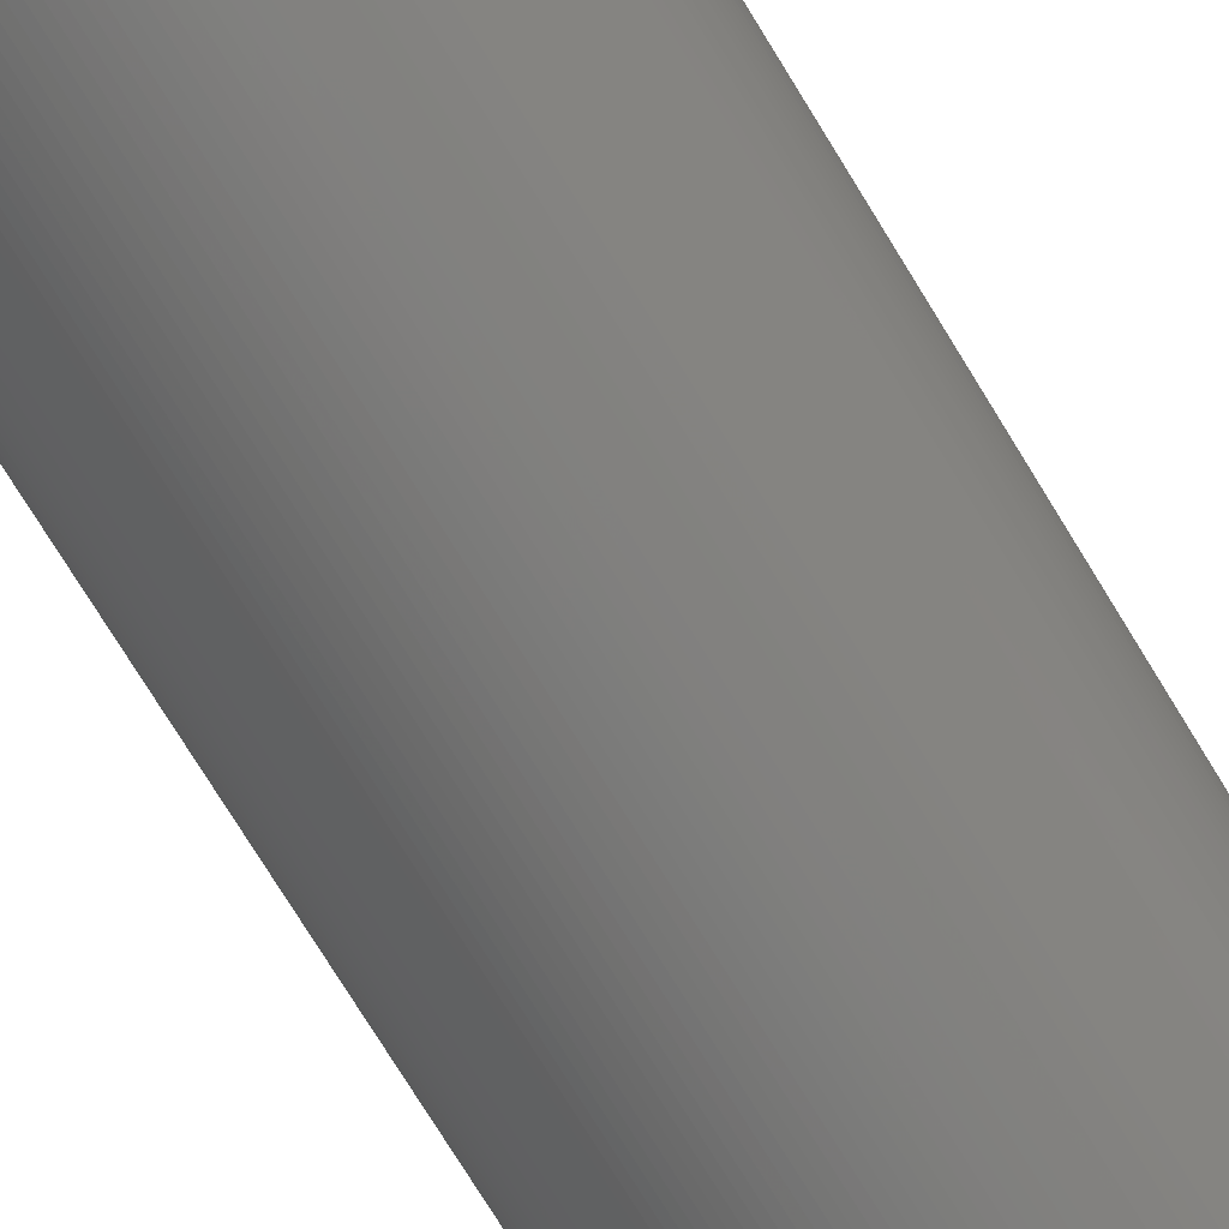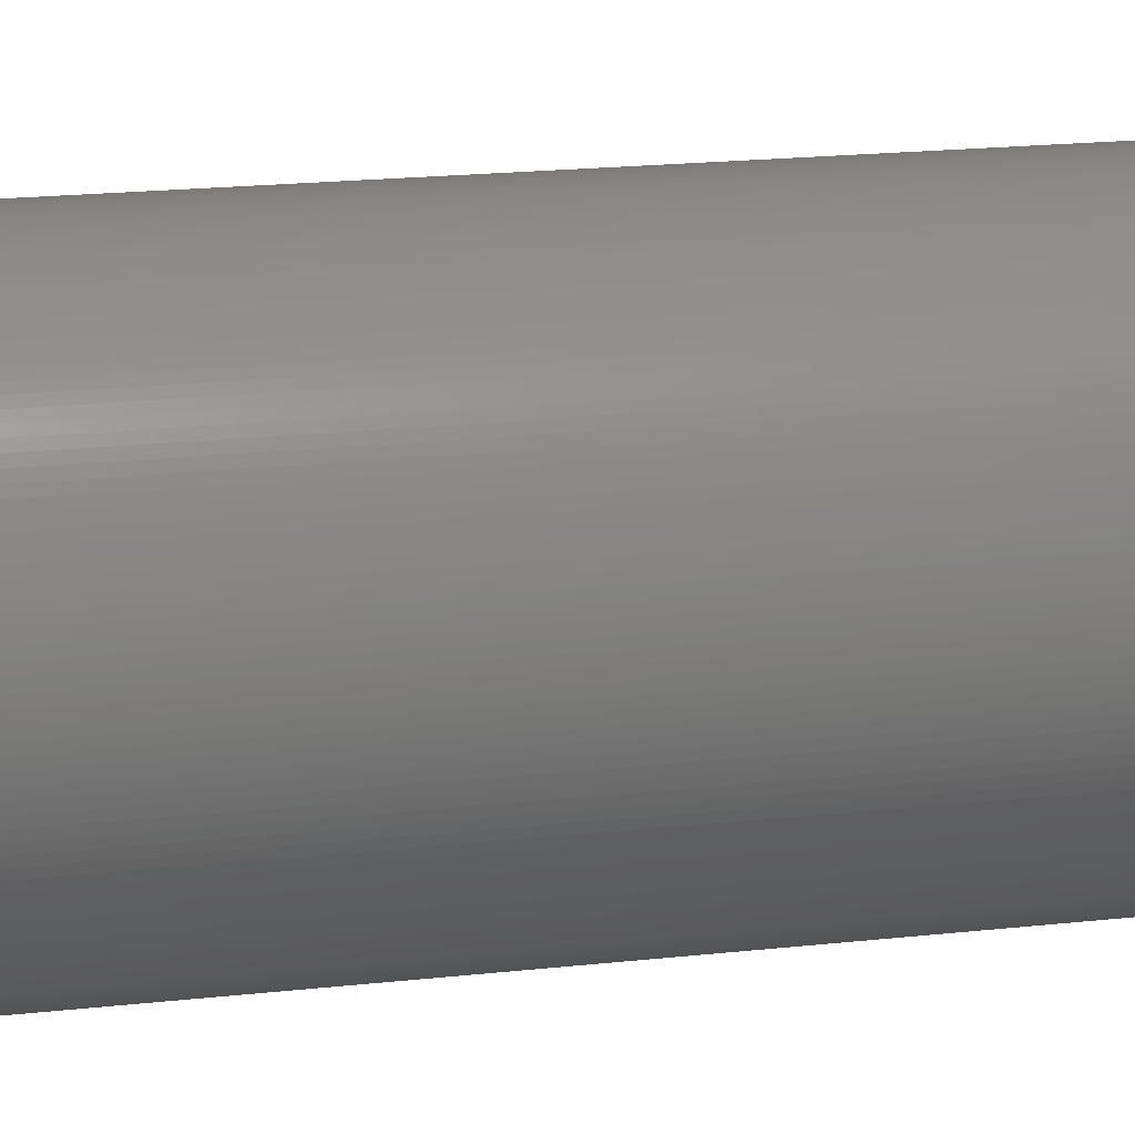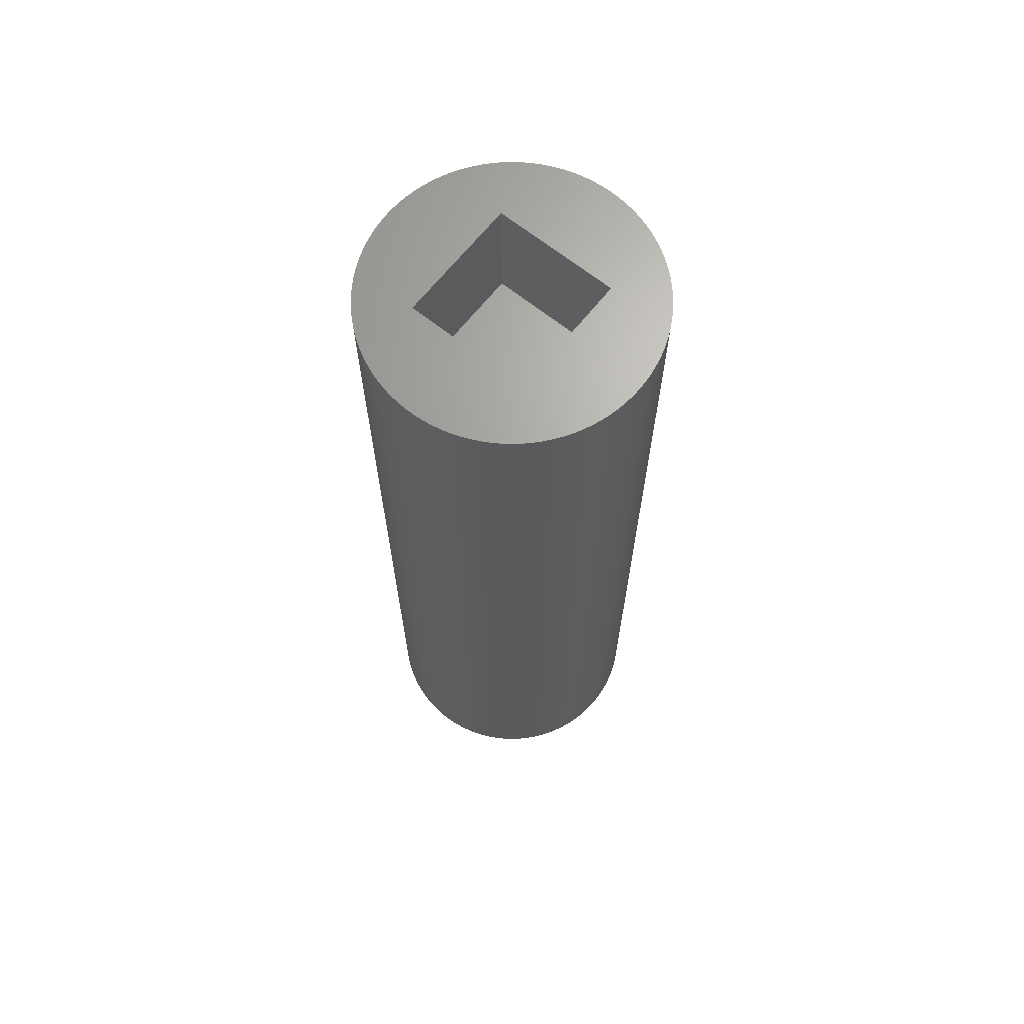
<metadata>
{"format":"stl","ext":"stl","renderer":"f3d","projection":"perspective","resolution":1024,"background":"white","views":[{"elev":-74.9,"azim":31.5,"up":"+Y"},{"elev":15.4,"azim":-104.6,"up":"+Y"},{"elev":67.0,"azim":38.6,"up":"+Z"}]}
</metadata>
<code>
# stl→obj: 352 verts, 700 faces
v -20 -20 0
v 20 -20 0
v 53.06 -20.82 0
v 1.878e-16 -57 0
v -53.06 -20.82 0
v -53.8 -18.83 0
v -54.47 -16.8 0
v -55.06 -14.75 0
v -55.57 -12.68 0
v -56.01 -10.6 0
v -56.36 -8.495 0
v -56.64 -6.382 0
v -56.84 -4.26 0
v -56.96 -2.131 0
v -57 0 0
v -56.96 2.131 0
v -56.84 4.26 0
v -56.64 6.382 0
v -56.36 8.495 0
v -56.01 10.6 0
v -55.57 12.68 0
v -55.06 14.75 0
v -54.47 16.8 0
v -53.8 18.83 0
v -53.06 20.82 0
v -20 20 0
v -52.24 22.79 0
v -51.36 24.73 0
v -50.39 26.63 0
v -49.36 28.5 0
v -48.26 30.33 0
v -47.1 32.11 0
v -45.86 33.85 0
v -44.56 35.54 0
v -43.2 37.18 0
v -41.78 38.77 0
v -40.31 40.31 0
v -38.77 41.78 0
v -37.18 43.2 0
v -35.54 44.56 0
v -33.85 45.86 0
v -32.11 47.1 0
v -30.33 48.26 0
v -28.5 49.36 0
v -26.63 50.39 0
v -24.73 51.36 0
v -22.79 52.24 0
v -20.82 53.06 0
v -18.83 53.8 0
v -16.8 54.47 0
v -14.75 55.06 0
v -12.68 55.57 0
v -10.6 56.01 0
v -8.495 56.36 0
v -6.382 56.64 0
v -4.26 56.84 0
v -2.131 56.96 0
v -3.49e-15 57 0
v 2.131 56.96 0
v 4.26 56.84 0
v 6.382 56.64 0
v 8.495 56.36 0
v 10.6 56.01 0
v 12.68 55.57 0
v 14.75 55.06 0
v 16.8 54.47 0
v 18.83 53.8 0
v 20.82 53.06 0
v 20 20 0
v 22.79 52.24 0
v 24.73 51.36 0
v 26.63 50.39 0
v 28.5 49.36 0
v 30.33 48.26 0
v 32.11 47.1 0
v 33.85 45.86 0
v 35.54 44.56 0
v 37.18 43.2 0
v 38.77 41.78 0
v 40.31 40.31 0
v 41.78 38.77 0
v 43.2 37.18 0
v 44.56 35.54 0
v 45.86 33.85 0
v 47.1 32.11 0
v 48.26 30.33 0
v 49.36 28.5 0
v 50.39 26.63 0
v 51.36 24.73 0
v 52.24 22.79 0
v 53.06 20.82 0
v 53.8 18.83 0
v -2.131 -56.96 0
v -4.26 -56.84 0
v -6.382 -56.64 0
v -8.495 -56.36 0
v -10.6 -56.01 0
v -12.68 -55.57 0
v -14.75 -55.06 0
v -16.8 -54.47 0
v -18.83 -53.8 0
v -20.82 -53.06 0
v -22.79 -52.24 0
v -24.73 -51.36 0
v -26.63 -50.39 0
v -28.5 -49.36 0
v -30.33 -48.26 0
v -32.11 -47.1 0
v -33.85 -45.86 0
v -35.54 -44.56 0
v -37.18 -43.2 0
v -38.77 -41.78 0
v -40.31 -40.31 0
v -41.78 -38.77 0
v -43.2 -37.18 0
v -44.56 -35.54 0
v -45.86 -33.85 0
v -47.1 -32.11 0
v -48.26 -30.33 0
v -49.36 -28.5 0
v -50.39 -26.63 0
v -51.36 -24.73 0
v -52.24 -22.79 0
v 54.47 16.8 0
v 55.06 14.75 0
v 55.57 12.68 0
v 56.01 10.6 0
v 56.36 8.495 0
v 56.64 6.382 0
v 56.84 4.26 0
v 56.96 2.131 0
v 57 6.98e-15 0
v 56.96 -2.131 0
v 56.84 -4.26 0
v 56.64 -6.382 0
v 56.36 -8.495 0
v 56.01 -10.6 0
v 55.57 -12.68 0
v 55.06 -14.75 0
v 54.47 -16.8 0
v 53.8 -18.83 0
v 52.24 -22.79 0
v 51.36 -24.73 0
v 50.39 -26.63 0
v 49.36 -28.5 0
v 48.26 -30.33 0
v 47.1 -32.11 0
v 45.86 -33.85 0
v 44.56 -35.54 0
v 43.2 -37.18 0
v 41.78 -38.77 0
v 40.31 -40.31 0
v 38.77 -41.78 0
v 37.18 -43.2 0
v 35.54 -44.56 0
v 33.85 -45.86 0
v 32.11 -47.1 0
v 30.33 -48.26 0
v 28.5 -49.36 0
v 26.63 -50.39 0
v 24.73 -51.36 0
v 22.79 -52.24 0
v 20.82 -53.06 0
v 18.83 -53.8 0
v 16.8 -54.47 0
v 14.75 -55.06 0
v 12.68 -55.57 0
v 10.6 -56.01 0
v 8.495 -56.36 0
v 6.382 -56.64 0
v 4.26 -56.84 0
v 2.131 -56.96 0
v -20 -20 -20
v 20 -20 -20
v 20 20 -20
v -20 20 -20
v 25 25 367.5
v 51.36 24.73 367.5
v 50.39 26.63 367.5
v 49.36 28.5 367.5
v 48.26 30.33 367.5
v 47.1 32.11 367.5
v 45.86 33.85 367.5
v 44.56 35.54 367.5
v 43.2 37.18 367.5
v 41.78 38.77 367.5
v 40.31 40.31 367.5
v 38.77 41.78 367.5
v 37.18 43.2 367.5
v 35.54 44.56 367.5
v 33.85 45.86 367.5
v 32.11 47.1 367.5
v 30.33 48.26 367.5
v 28.5 49.36 367.5
v 26.63 50.39 367.5
v 24.73 51.36 367.5
v -25 25 367.5
v 22.79 52.24 367.5
v 20.82 53.06 367.5
v 18.83 53.8 367.5
v 16.8 54.47 367.5
v 14.75 55.06 367.5
v 12.68 55.57 367.5
v 10.6 56.01 367.5
v 8.495 56.36 367.5
v 6.382 56.64 367.5
v 4.26 56.84 367.5
v 2.131 56.96 367.5
v -3.49e-15 57 367.5
v -2.131 56.96 367.5
v -4.26 56.84 367.5
v -6.382 56.64 367.5
v -8.495 56.36 367.5
v -10.6 56.01 367.5
v -12.68 55.57 367.5
v -14.75 55.06 367.5
v -16.8 54.47 367.5
v -18.83 53.8 367.5
v -20.82 53.06 367.5
v -22.79 52.24 367.5
v -24.73 51.36 367.5
v -26.63 50.39 367.5
v -50.39 26.63 367.5
v -51.36 24.73 367.5
v -25 -25 367.5
v -52.24 22.79 367.5
v -53.06 20.82 367.5
v -53.8 18.83 367.5
v -54.47 16.8 367.5
v -55.06 14.75 367.5
v -55.57 12.68 367.5
v -56.01 10.6 367.5
v -56.36 8.495 367.5
v -56.64 6.382 367.5
v -56.84 4.26 367.5
v -56.96 2.131 367.5
v -57 0 367.5
v -56.96 -2.131 367.5
v -56.84 -4.26 367.5
v -56.64 -6.382 367.5
v -56.36 -8.495 367.5
v -56.01 -10.6 367.5
v -55.57 -12.68 367.5
v -55.06 -14.75 367.5
v -54.47 -16.8 367.5
v -53.8 -18.83 367.5
v -53.06 -20.82 367.5
v -52.24 -22.79 367.5
v -51.36 -24.73 367.5
v -50.39 -26.63 367.5
v 1.878e-16 -57 367.5
v 50.39 -26.63 367.5
v 25 -25 367.5
v -28.5 49.36 367.5
v -30.33 48.26 367.5
v -32.11 47.1 367.5
v -33.85 45.86 367.5
v -35.54 44.56 367.5
v -37.18 43.2 367.5
v -38.77 41.78 367.5
v -40.31 40.31 367.5
v -41.78 38.77 367.5
v -43.2 37.18 367.5
v -44.56 35.54 367.5
v -45.86 33.85 367.5
v -47.1 32.11 367.5
v -48.26 30.33 367.5
v -49.36 28.5 367.5
v -49.36 -28.5 367.5
v -48.26 -30.33 367.5
v -47.1 -32.11 367.5
v -45.86 -33.85 367.5
v -44.56 -35.54 367.5
v -43.2 -37.18 367.5
v -41.78 -38.77 367.5
v -40.31 -40.31 367.5
v -38.77 -41.78 367.5
v -37.18 -43.2 367.5
v -35.54 -44.56 367.5
v -33.85 -45.86 367.5
v -32.11 -47.1 367.5
v -30.33 -48.26 367.5
v -28.5 -49.36 367.5
v -26.63 -50.39 367.5
v -24.73 -51.36 367.5
v -22.79 -52.24 367.5
v -20.82 -53.06 367.5
v -18.83 -53.8 367.5
v -16.8 -54.47 367.5
v -14.75 -55.06 367.5
v -12.68 -55.57 367.5
v -10.6 -56.01 367.5
v -8.495 -56.36 367.5
v -6.382 -56.64 367.5
v -4.26 -56.84 367.5
v -2.131 -56.96 367.5
v 51.36 -24.73 367.5
v 52.24 -22.79 367.5
v 53.06 -20.82 367.5
v 53.8 -18.83 367.5
v 54.47 -16.8 367.5
v 55.06 -14.75 367.5
v 55.57 -12.68 367.5
v 56.01 -10.6 367.5
v 56.36 -8.495 367.5
v 56.64 -6.382 367.5
v 56.84 -4.26 367.5
v 56.96 -2.131 367.5
v 57 6.98e-15 367.5
v 56.96 2.131 367.5
v 56.84 4.26 367.5
v 56.64 6.382 367.5
v 56.36 8.495 367.5
v 56.01 10.6 367.5
v 55.57 12.68 367.5
v 55.06 14.75 367.5
v 54.47 16.8 367.5
v 53.8 18.83 367.5
v 53.06 20.82 367.5
v 52.24 22.79 367.5
v 2.131 -56.96 367.5
v 4.26 -56.84 367.5
v 6.382 -56.64 367.5
v 8.495 -56.36 367.5
v 10.6 -56.01 367.5
v 12.68 -55.57 367.5
v 14.75 -55.06 367.5
v 16.8 -54.47 367.5
v 18.83 -53.8 367.5
v 20.82 -53.06 367.5
v 22.79 -52.24 367.5
v 24.73 -51.36 367.5
v 26.63 -50.39 367.5
v 28.5 -49.36 367.5
v 30.33 -48.26 367.5
v 32.11 -47.1 367.5
v 33.85 -45.86 367.5
v 35.54 -44.56 367.5
v 37.18 -43.2 367.5
v 38.77 -41.78 367.5
v 40.31 -40.31 367.5
v 41.78 -38.77 367.5
v 43.2 -37.18 367.5
v 44.56 -35.54 367.5
v 45.86 -33.85 367.5
v 47.1 -32.11 367.5
v 48.26 -30.33 367.5
v 49.36 -28.5 367.5
v -25 25 317.5
v 25 25 317.5
v 25 -25 317.5
v -25 -25 317.5
f 1 2 3
f 1 3 4
f 1 4 5
f 1 5 6
f 1 6 7
f 1 7 8
f 1 8 9
f 1 9 10
f 1 10 11
f 1 11 12
f 1 12 13
f 1 13 14
f 1 14 15
f 1 15 16
f 1 16 17
f 1 17 18
f 1 18 19
f 1 19 20
f 1 20 21
f 1 21 22
f 1 22 23
f 1 23 24
f 1 24 25
f 1 25 26
f 25 27 28
f 25 28 29
f 25 29 30
f 25 30 31
f 25 31 32
f 25 32 33
f 25 33 34
f 25 34 35
f 25 35 36
f 25 36 37
f 25 37 38
f 25 38 39
f 25 39 40
f 25 40 41
f 25 41 42
f 25 42 43
f 25 43 44
f 25 44 45
f 25 45 46
f 25 46 47
f 25 47 48
f 25 48 49
f 25 49 26
f 26 49 50
f 26 50 51
f 26 51 52
f 26 52 53
f 26 53 54
f 26 54 55
f 26 55 56
f 26 56 57
f 26 57 58
f 26 58 59
f 26 59 60
f 26 60 61
f 26 61 62
f 26 62 63
f 26 63 64
f 26 64 65
f 26 65 66
f 26 66 67
f 26 67 68
f 26 68 69
f 69 68 70
f 69 70 71
f 69 71 72
f 69 72 73
f 69 73 74
f 69 74 75
f 69 75 76
f 69 76 77
f 69 77 78
f 69 78 79
f 69 79 80
f 69 80 81
f 69 81 82
f 69 82 83
f 69 83 84
f 69 84 85
f 69 85 86
f 69 86 87
f 69 87 88
f 69 88 89
f 69 89 90
f 69 90 91
f 69 91 92
f 69 92 2
f 4 93 94
f 4 94 95
f 4 95 96
f 4 96 97
f 4 97 98
f 4 98 99
f 4 99 100
f 4 100 101
f 4 101 102
f 4 102 103
f 4 103 104
f 4 104 105
f 4 105 106
f 4 106 107
f 4 107 108
f 4 108 109
f 4 109 110
f 4 110 111
f 4 111 112
f 4 112 113
f 4 113 114
f 4 114 115
f 4 115 116
f 4 116 117
f 4 117 118
f 4 118 119
f 4 119 120
f 4 120 121
f 4 121 122
f 4 122 123
f 4 123 5
f 2 92 124
f 2 124 125
f 2 125 126
f 2 126 127
f 2 127 128
f 2 128 129
f 2 129 130
f 2 130 131
f 2 131 132
f 2 132 133
f 2 133 134
f 2 134 135
f 2 135 136
f 2 136 137
f 2 137 138
f 2 138 139
f 2 139 140
f 2 140 141
f 2 141 3
f 4 3 142
f 4 142 143
f 4 143 144
f 4 144 145
f 4 145 146
f 4 146 147
f 4 147 148
f 4 148 149
f 4 149 150
f 4 150 151
f 4 151 152
f 4 152 153
f 4 153 154
f 4 154 155
f 4 155 156
f 4 156 157
f 4 157 158
f 4 158 159
f 4 159 160
f 4 160 161
f 4 161 162
f 4 162 163
f 4 163 164
f 4 164 165
f 4 165 166
f 4 166 167
f 4 167 168
f 4 168 169
f 4 169 170
f 4 170 171
f 4 171 172
f 173 174 1
f 1 174 2
f 175 69 174
f 174 69 2
f 175 176 69
f 69 176 26
f 173 1 176
f 176 1 26
f 176 175 173
f 173 175 174
f 177 178 179
f 177 179 180
f 177 180 181
f 177 181 182
f 177 182 183
f 177 183 184
f 177 184 185
f 177 185 186
f 177 186 187
f 177 187 188
f 177 188 189
f 177 189 190
f 177 190 191
f 177 191 192
f 177 192 193
f 177 193 194
f 177 194 195
f 177 195 196
f 177 196 197
f 197 196 198
f 197 198 199
f 197 199 200
f 197 200 201
f 197 201 202
f 197 202 203
f 197 203 204
f 197 204 205
f 197 205 206
f 197 206 207
f 197 207 208
f 197 208 209
f 197 209 210
f 197 210 211
f 197 211 212
f 197 212 213
f 197 213 214
f 197 214 215
f 197 215 216
f 197 216 217
f 197 217 218
f 197 218 219
f 197 219 220
f 197 220 221
f 197 221 222
f 197 222 223
f 197 223 224
f 197 224 225
f 225 224 226
f 225 226 227
f 225 227 228
f 225 228 229
f 225 229 230
f 225 230 231
f 225 231 232
f 225 232 233
f 225 233 234
f 225 234 235
f 225 235 236
f 225 236 237
f 225 237 238
f 225 238 239
f 225 239 240
f 225 240 241
f 225 241 242
f 225 242 243
f 225 243 244
f 225 244 245
f 225 245 246
f 225 246 247
f 225 247 248
f 225 248 249
f 225 249 250
f 225 250 251
f 225 251 252
f 225 252 253
f 223 222 254
f 223 254 255
f 223 255 256
f 223 256 257
f 223 257 258
f 223 258 259
f 223 259 260
f 223 260 261
f 223 261 262
f 223 262 263
f 223 263 264
f 223 264 265
f 223 265 266
f 223 266 267
f 223 267 268
f 251 250 269
f 251 269 270
f 251 270 271
f 251 271 272
f 251 272 273
f 251 273 274
f 251 274 275
f 251 275 276
f 251 276 277
f 251 277 278
f 251 278 279
f 251 279 280
f 251 280 281
f 251 281 282
f 251 282 283
f 251 283 284
f 251 284 285
f 251 285 286
f 251 286 287
f 251 287 288
f 251 288 289
f 251 289 290
f 251 290 291
f 251 291 292
f 251 292 293
f 251 293 294
f 251 294 295
f 251 295 296
f 253 252 297
f 253 297 298
f 253 298 299
f 253 299 300
f 253 300 301
f 253 301 302
f 253 302 303
f 253 303 304
f 253 304 305
f 253 305 306
f 253 306 307
f 253 307 308
f 253 308 309
f 253 309 310
f 253 310 311
f 253 311 312
f 253 312 313
f 253 313 314
f 253 314 315
f 253 315 316
f 253 316 317
f 253 317 318
f 253 318 319
f 253 319 320
f 253 320 178
f 253 178 177
f 251 321 322
f 251 322 323
f 251 323 324
f 251 324 325
f 251 325 326
f 251 326 327
f 251 327 328
f 251 328 329
f 251 329 330
f 251 330 331
f 251 331 332
f 251 332 333
f 251 333 334
f 251 334 335
f 251 335 336
f 251 336 337
f 251 337 338
f 251 338 339
f 251 339 340
f 251 340 341
f 251 341 342
f 251 342 343
f 251 343 344
f 251 344 345
f 251 345 346
f 251 346 347
f 251 347 348
f 251 348 252
f 197 349 177
f 177 349 350
f 253 177 351
f 351 177 350
f 253 351 225
f 225 351 352
f 197 225 349
f 349 225 352
f 352 351 349
f 349 351 350
f 237 15 238
f 238 15 14
f 238 14 239
f 239 14 13
f 239 13 240
f 240 13 12
f 240 12 241
f 241 12 11
f 241 11 242
f 242 11 10
f 242 10 243
f 243 10 9
f 243 9 244
f 244 9 8
f 244 8 245
f 245 8 7
f 245 7 246
f 246 7 6
f 246 6 247
f 247 6 5
f 247 5 248
f 248 5 123
f 248 123 249
f 249 123 122
f 249 122 250
f 250 122 121
f 250 121 269
f 269 121 120
f 269 120 270
f 270 120 119
f 270 119 271
f 271 119 118
f 271 118 272
f 272 118 117
f 272 117 273
f 273 117 116
f 273 116 274
f 274 116 115
f 274 115 275
f 275 115 114
f 275 114 276
f 276 114 113
f 276 113 277
f 277 113 112
f 277 112 278
f 278 112 111
f 278 111 279
f 279 111 110
f 279 110 280
f 280 110 109
f 280 109 281
f 281 109 108
f 281 108 282
f 282 108 107
f 282 107 283
f 283 107 106
f 283 106 284
f 284 106 105
f 284 105 285
f 285 105 104
f 285 104 286
f 286 104 103
f 286 103 287
f 287 103 102
f 287 102 288
f 288 102 101
f 288 101 289
f 289 101 100
f 289 100 290
f 290 100 99
f 290 99 291
f 291 99 98
f 291 98 292
f 292 98 97
f 292 97 293
f 293 97 96
f 293 96 294
f 294 96 95
f 294 95 295
f 295 95 94
f 295 94 296
f 296 94 93
f 296 93 251
f 251 93 4
f 251 4 321
f 321 4 172
f 321 172 322
f 322 172 171
f 322 171 323
f 323 171 170
f 323 170 324
f 324 170 169
f 324 169 325
f 325 169 168
f 325 168 326
f 326 168 167
f 326 167 327
f 327 167 166
f 327 166 328
f 328 166 165
f 328 165 329
f 329 165 164
f 329 164 330
f 330 164 163
f 330 163 331
f 331 163 162
f 331 162 332
f 332 162 161
f 332 161 333
f 333 161 160
f 333 160 334
f 334 160 159
f 334 159 335
f 335 159 158
f 335 158 336
f 336 158 157
f 336 157 337
f 337 157 156
f 337 156 338
f 338 156 155
f 338 155 339
f 339 155 154
f 339 154 340
f 340 154 153
f 340 153 341
f 341 153 152
f 341 152 342
f 342 152 151
f 342 151 343
f 343 151 150
f 343 150 344
f 344 150 149
f 344 149 345
f 345 149 148
f 345 148 346
f 346 148 147
f 346 147 347
f 347 147 146
f 347 146 348
f 348 146 145
f 348 145 252
f 252 145 144
f 252 144 297
f 297 144 143
f 297 143 298
f 298 143 142
f 298 142 299
f 299 142 3
f 299 3 300
f 300 3 141
f 300 141 301
f 301 141 140
f 301 140 302
f 302 140 139
f 302 139 303
f 303 139 138
f 303 138 304
f 304 138 137
f 304 137 305
f 305 137 136
f 305 136 306
f 306 136 135
f 306 135 307
f 307 135 134
f 307 134 308
f 308 134 133
f 308 133 309
f 309 133 132
f 309 132 310
f 310 132 131
f 310 131 311
f 311 131 130
f 311 130 312
f 312 130 129
f 312 129 313
f 313 129 128
f 313 128 314
f 314 128 127
f 314 127 315
f 315 127 126
f 315 126 316
f 316 126 125
f 316 125 317
f 317 125 124
f 317 124 318
f 318 124 92
f 318 92 319
f 319 92 91
f 319 91 320
f 320 91 90
f 320 90 178
f 178 90 89
f 178 89 179
f 179 89 88
f 179 88 180
f 180 88 87
f 180 87 181
f 181 87 86
f 181 86 182
f 182 86 85
f 182 85 183
f 183 85 84
f 183 84 184
f 184 84 83
f 184 83 185
f 185 83 82
f 185 82 186
f 186 82 81
f 186 81 187
f 187 81 80
f 187 80 188
f 188 80 79
f 188 79 189
f 189 79 78
f 189 78 190
f 190 78 77
f 190 77 191
f 191 77 76
f 191 76 192
f 192 76 75
f 192 75 193
f 193 75 74
f 193 74 194
f 194 74 73
f 194 73 195
f 195 73 72
f 195 72 196
f 196 72 71
f 196 71 198
f 198 71 70
f 198 70 199
f 199 70 68
f 199 68 200
f 200 68 67
f 200 67 201
f 201 67 66
f 201 66 202
f 202 66 65
f 202 65 203
f 203 65 64
f 203 64 204
f 204 64 63
f 204 63 205
f 205 63 62
f 205 62 206
f 206 62 61
f 206 61 207
f 207 61 60
f 207 60 208
f 208 60 59
f 208 59 209
f 209 59 58
f 209 58 210
f 210 58 57
f 210 57 211
f 211 57 56
f 211 56 212
f 212 56 55
f 212 55 213
f 213 55 54
f 213 54 214
f 214 54 53
f 214 53 215
f 215 53 52
f 215 52 216
f 216 52 51
f 216 51 217
f 217 51 50
f 217 50 218
f 218 50 49
f 218 49 219
f 219 49 48
f 219 48 220
f 220 48 47
f 220 47 221
f 221 47 46
f 221 46 222
f 222 46 45
f 222 45 254
f 254 45 44
f 254 44 255
f 255 44 43
f 255 43 256
f 256 43 42
f 256 42 257
f 257 42 41
f 257 41 258
f 258 41 40
f 258 40 259
f 259 40 39
f 259 39 260
f 260 39 38
f 260 38 261
f 261 38 37
f 261 37 262
f 262 37 36
f 262 36 263
f 263 36 35
f 263 35 264
f 264 35 34
f 264 34 265
f 265 34 33
f 265 33 266
f 266 33 32
f 266 32 267
f 267 32 31
f 267 31 268
f 268 31 30
f 268 30 223
f 223 30 29
f 223 29 224
f 224 29 28
f 224 28 226
f 226 28 27
f 226 27 227
f 227 27 25
f 227 25 228
f 228 25 24
f 228 24 229
f 229 24 23
f 229 23 230
f 230 23 22
f 230 22 231
f 231 22 21
f 231 21 232
f 232 21 20
f 232 20 233
f 233 20 19
f 233 19 234
f 234 19 18
f 234 18 235
f 235 18 17
f 235 17 236
f 236 17 16
f 236 16 237
f 237 16 15

</code>
